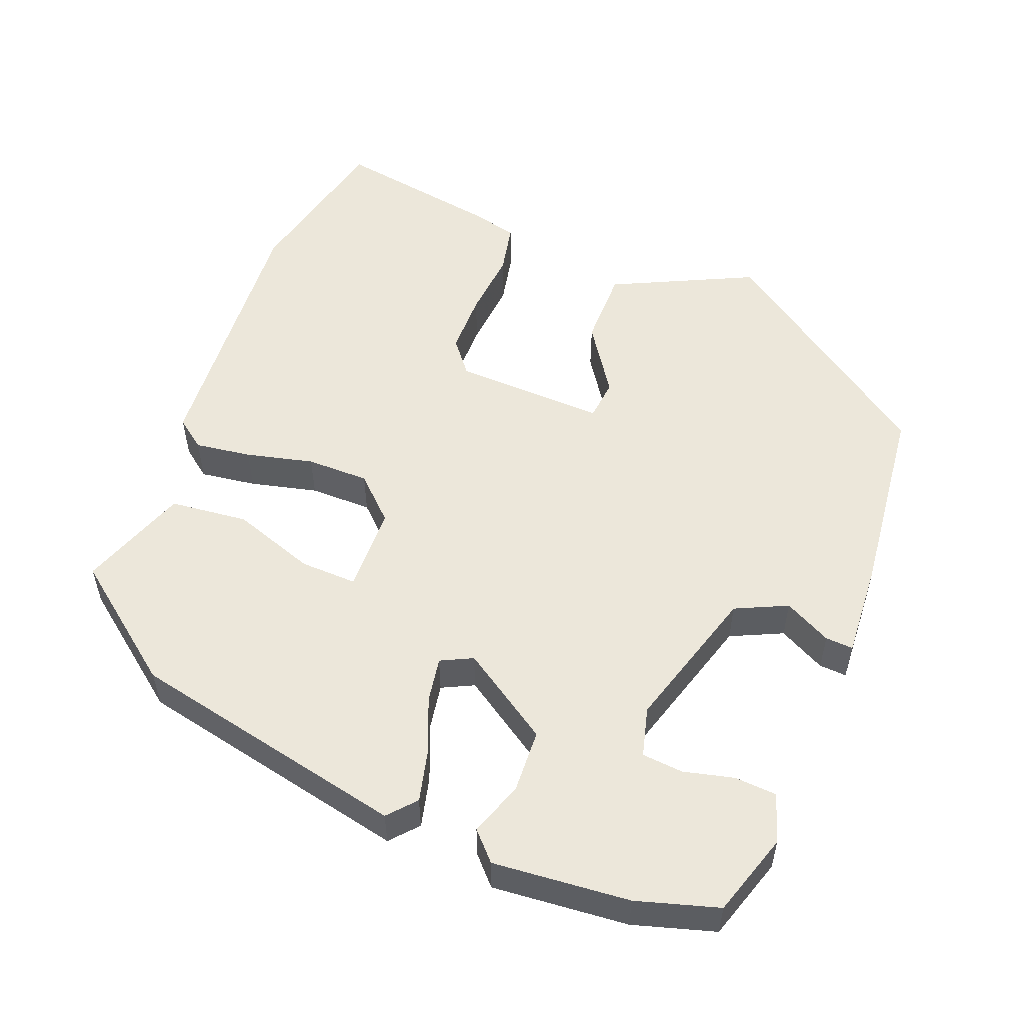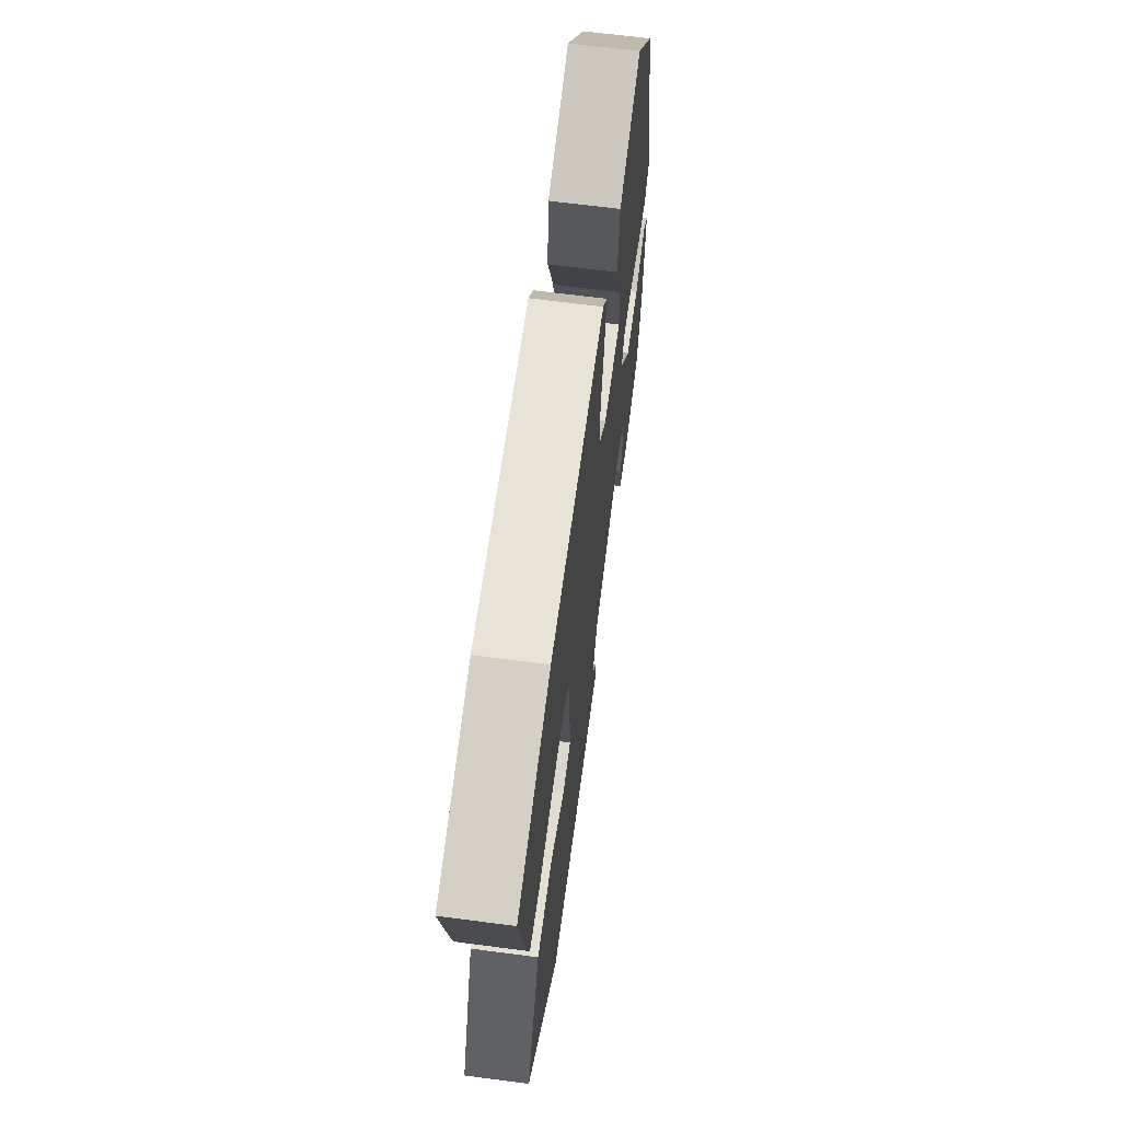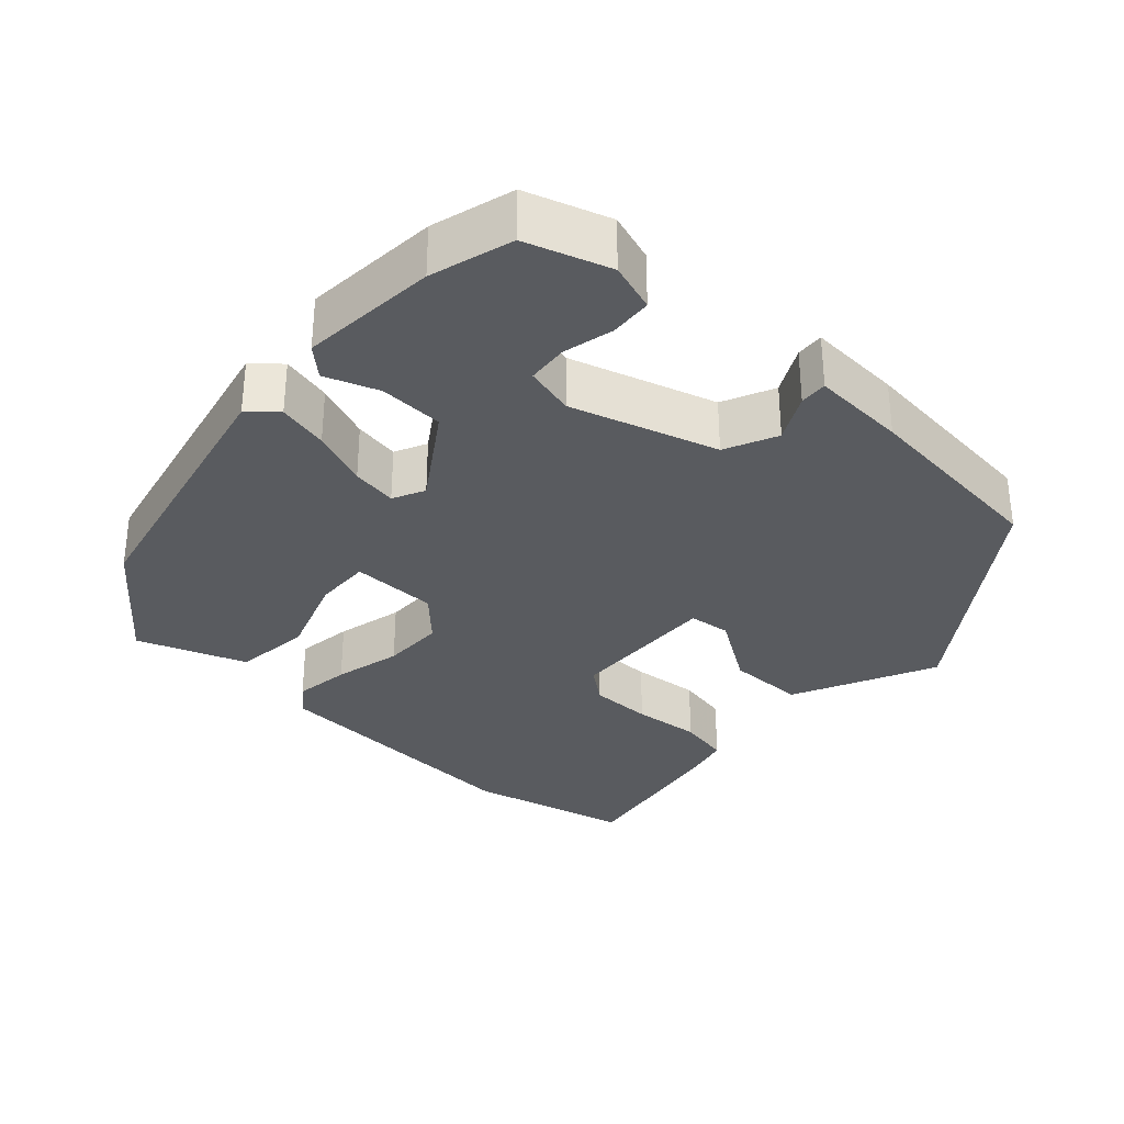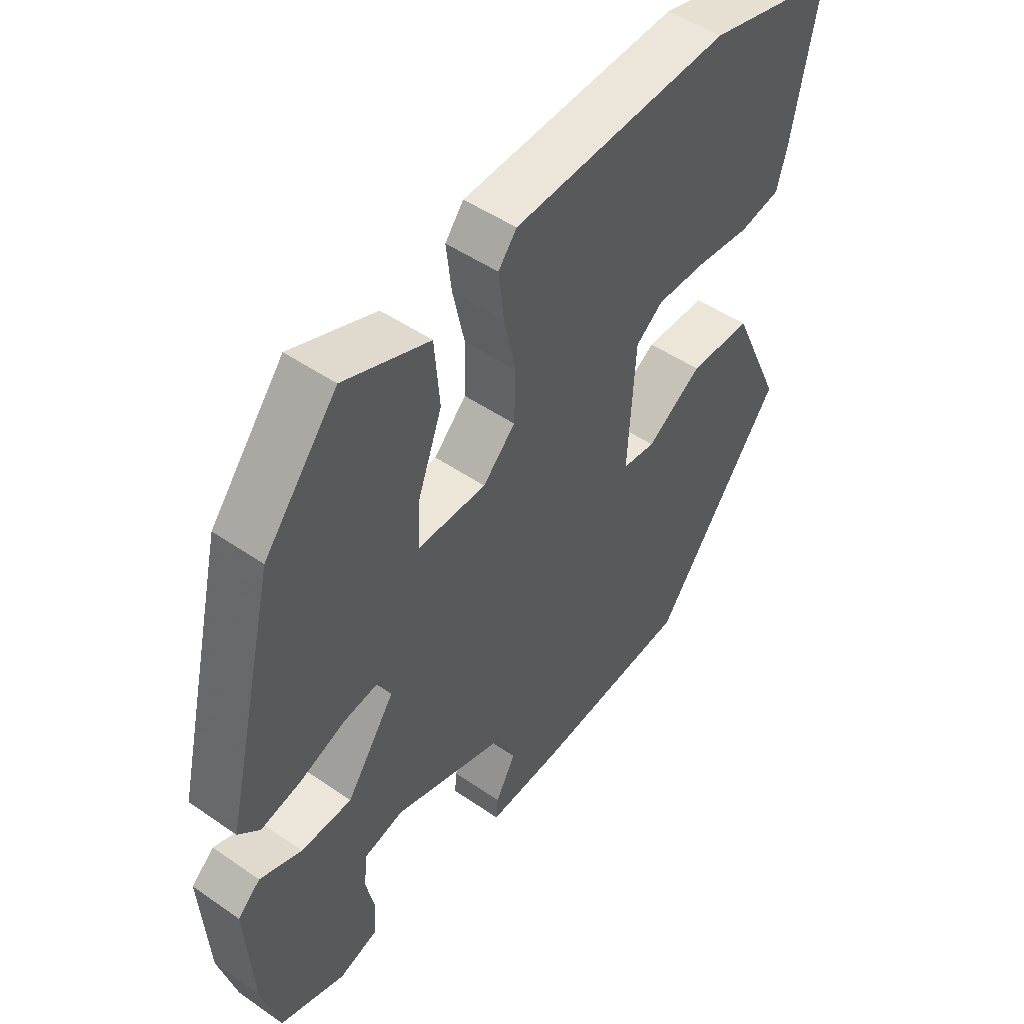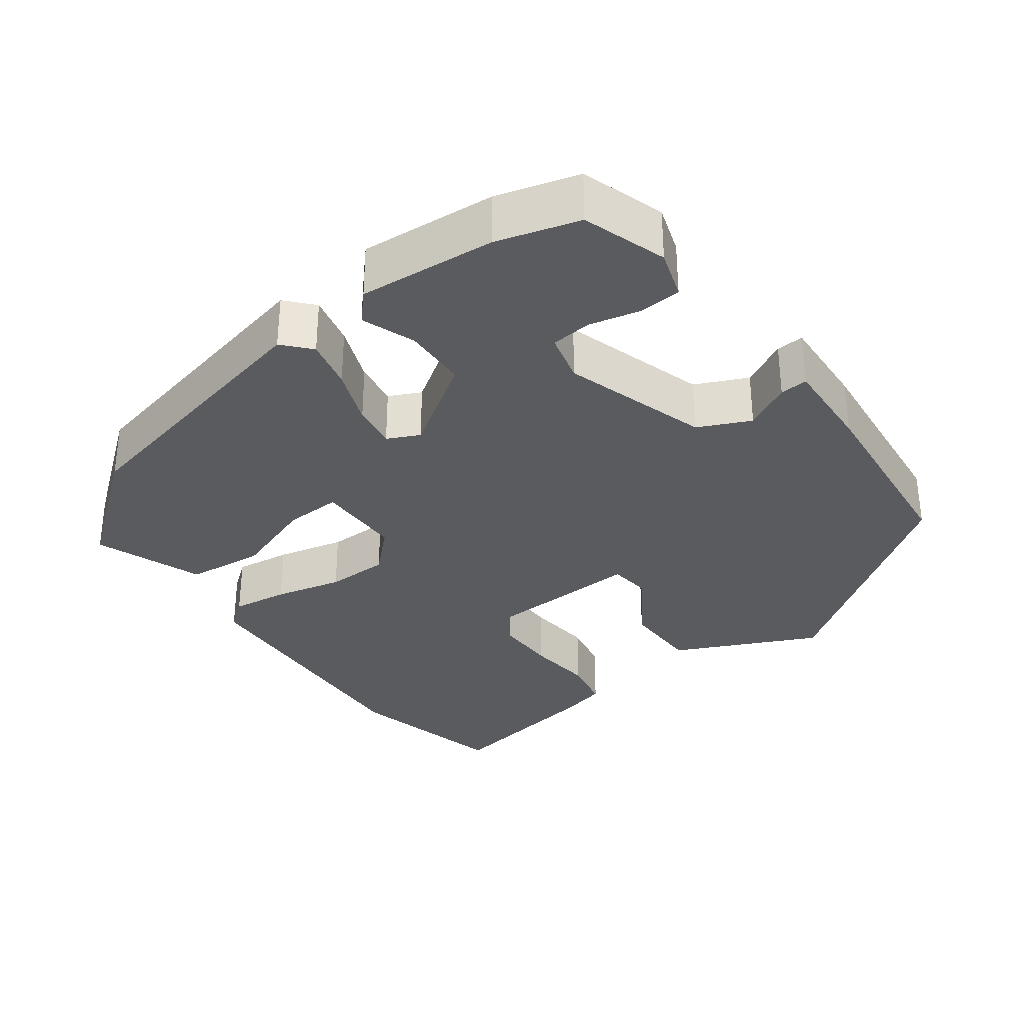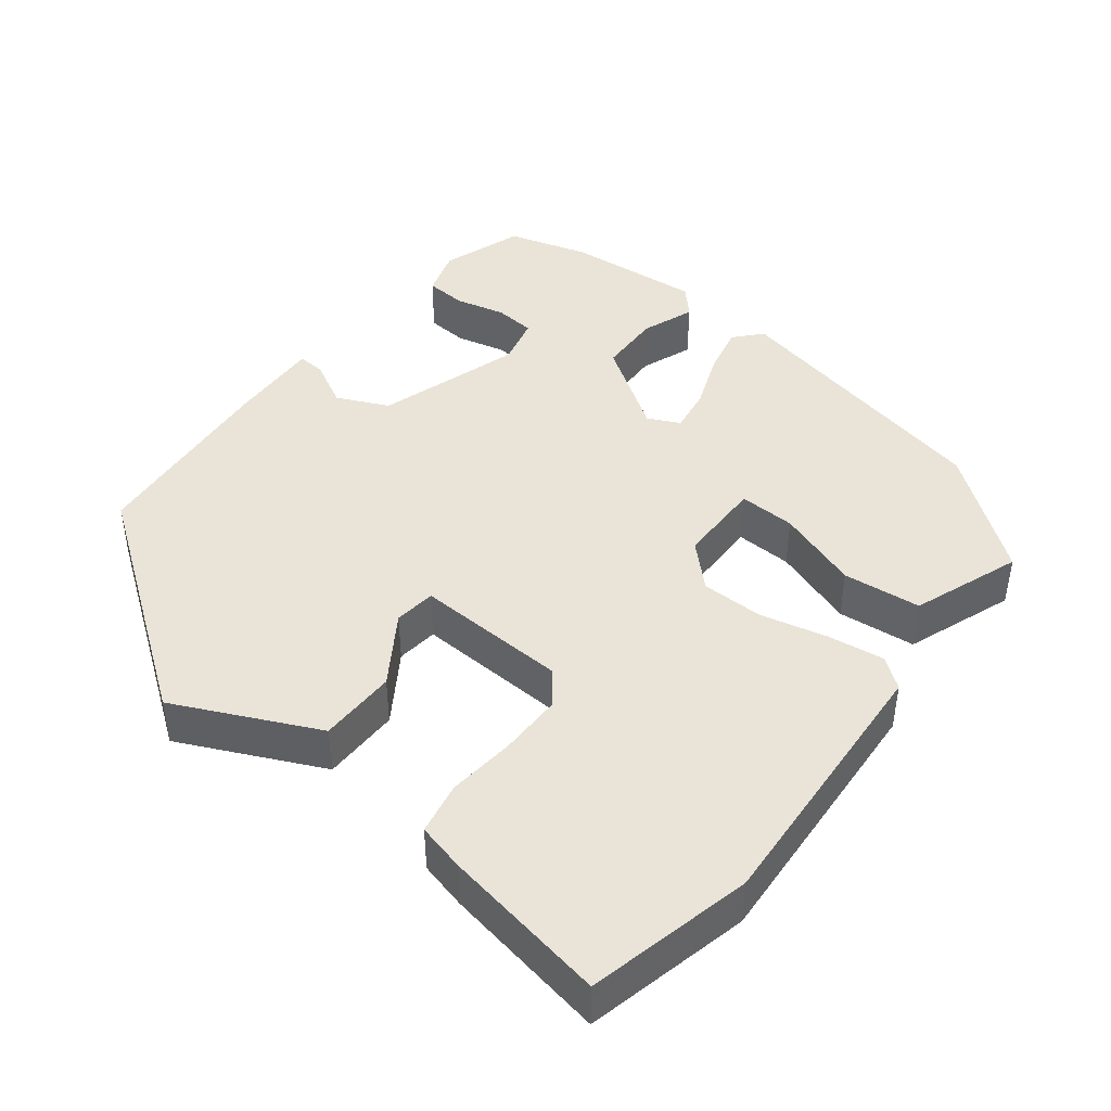
<metadata>
{"format":"obj","ext":"obj","renderer":"f3d","projection":"perspective","resolution":1024,"background":"white","views":[{"elev":53.7,"azim":110.2,"up":"+Y"},{"elev":65.9,"azim":-82.5,"up":"+Z"},{"elev":-32.2,"azim":136.6,"up":"+Y"},{"elev":48.8,"azim":127.6,"up":"+Z"},{"elev":-32.3,"azim":125.7,"up":"+Y"},{"elev":43.1,"azim":-52.7,"up":"+Y"}]}
</metadata>
<code>
v 0.511 0.07 -0.444
v 0.4 0.07 -0.482
v 0.335 0.07 -0.462
v 0.33 0.07 -0.406
v 0.345 0.07 -0.338
v 0.339 0.07 -0.283
v 0.272 0.07 -0.267
v 0.078 0.07 -0.329
v 0.047 0.07 -0.399
v 0.081 0.07 -0.461
v 0.084 0.07 -0.498
v -0.043 0.07 -0.493
v -0.307 0.07 -0.47
v -0.524 0.07 -0.177
v -0.437 0.07 0.015
v -0.332 0.07 0.017
v -0.238 0.07 -0.043
v -0.182 0.07 -0.036
v -0.194 0.07 0.168
v -0.24 0.07 0.203
v -0.324 0.07 0.202
v -0.415 0.07 0.192
v -0.485 0.07 0.205
v -0.502 0.07 0.269
v -0.544 0.07 0.489
v -0.325 0.07 0.543
v 0.042 0.07 0.524
v 0.073 0.07 0.485
v 0.064 0.07 0.409
v 0.044 0.07 0.318
v 0.046 0.07 0.234
v 0.101 0.07 0.179
v 0.217 0.07 0.179
v 0.213 0.07 0.255
v 0.172 0.07 0.366
v 0.181 0.07 0.471
v 0.326 0.07 0.526
v 0.45 0.07 0.372
v 0.538 0.07 0
v 0.502 0.07 -0.033
v 0.434 0.07 -0.018
v 0.357 0.07 0.011
v 0.296 0.07 0.02
v 0.276 0.07 -0.023
v 0.358 0.07 -0.142
v 0.444 0.07 -0.144
v 0.515 0.07 -0.117
v 0.553 0.07 -0.151
v 0.541 0.07 -0.334
v 0.511 0 -0.444
v 0.4 0 -0.482
v 0.335 0 -0.462
v 0.33 0 -0.406
v 0.345 0 -0.338
v 0.339 0 -0.283
v 0.272 0 -0.267
v 0.078 0 -0.329
v 0.047 0 -0.399
v 0.081 0 -0.461
v 0.084 0 -0.498
v -0.043 0 -0.493
v -0.307 0 -0.47
v -0.524 0 -0.177
v -0.437 0 0.015
v -0.332 0 0.017
v -0.238 0 -0.043
v -0.182 0 -0.036
v -0.194 0 0.168
v -0.24 0 0.203
v -0.324 0 0.202
v -0.415 0 0.192
v -0.485 0 0.205
v -0.502 0 0.269
v -0.544 0 0.489
v -0.325 0 0.543
v 0.042 0 0.524
v 0.073 0 0.485
v 0.064 0 0.409
v 0.044 0 0.318
v 0.046 0 0.234
v 0.101 0 0.179
v 0.217 0 0.179
v 0.213 0 0.255
v 0.172 0 0.366
v 0.181 0 0.471
v 0.326 0 0.526
v 0.45 0 0.372
v 0.538 0 0
v 0.502 0 -0.033
v 0.434 0 -0.018
v 0.357 0 0.011
v 0.296 0 0.02
v 0.276 0 -0.023
v 0.358 0 -0.142
v 0.444 0 -0.144
v 0.515 0 -0.117
v 0.553 0 -0.151
v 0.541 0 -0.334
f 46 47 48 49
f 45 46 49 1
f 44 45 1 2
f 39 40 41 42
f 39 42 43
f 38 39 43
f 37 38 43 44
f 34 35 36 37
f 33 34 37 44
f 27 28 29 30
f 25 26 27 30
f 25 30 31
f 24 25 31 32
f 21 22 23 24
f 20 21 24
f 14 15 16 17
f 14 17 18
f 13 14 18
f 12 13 18
f 9 10 11 12
f 8 9 12 18
f 7 8 18 19
f 2 3 4 5
f 2 5 6
f 44 2 6
f 32 33 44 6
f 20 24 32
f 19 20 32
f 6 7 19 32
f 98 97 96 95
f 50 98 95 94
f 51 50 94 93
f 91 90 89 88
f 92 91 88
f 92 88 87
f 93 92 87 86
f 86 85 84 83
f 93 86 83 82
f 79 78 77 76
f 79 76 75 74
f 80 79 74
f 81 80 74 73
f 73 72 71 70
f 73 70 69
f 66 65 64 63
f 67 66 63
f 67 63 62
f 67 62 61
f 61 60 59 58
f 67 61 58 57
f 68 67 57 56
f 54 53 52 51
f 55 54 51
f 55 51 93
f 55 93 82 81
f 81 73 69
f 81 69 68
f 81 68 56 55
f 1 50 51 2
f 2 51 52 3
f 3 52 53 4
f 4 53 54 5
f 5 54 55 6
f 6 55 56 7
f 7 56 57 8
f 8 57 58 9
f 9 58 59 10
f 10 59 60 11
f 11 60 61 12
f 12 61 62 13
f 13 62 63 14
f 14 63 64 15
f 15 64 65 16
f 16 65 66 17
f 17 66 67 18
f 18 67 68 19
f 19 68 69 20
f 20 69 70 21
f 21 70 71 22
f 22 71 72 23
f 23 72 73 24
f 24 73 74 25
f 25 74 75 26
f 26 75 76 27
f 27 76 77 28
f 28 77 78 29
f 29 78 79 30
f 30 79 80 31
f 31 80 81 32
f 32 81 82 33
f 33 82 83 34
f 34 83 84 35
f 35 84 85 36
f 36 85 86 37
f 37 86 87 38
f 38 87 88 39
f 39 88 89 40
f 40 89 90 41
f 41 90 91 42
f 42 91 92 43
f 43 92 93 44
f 44 93 94 45
f 45 94 95 46
f 46 95 96 47
f 47 96 97 48
f 48 97 98 49
f 49 98 50 1

</code>
